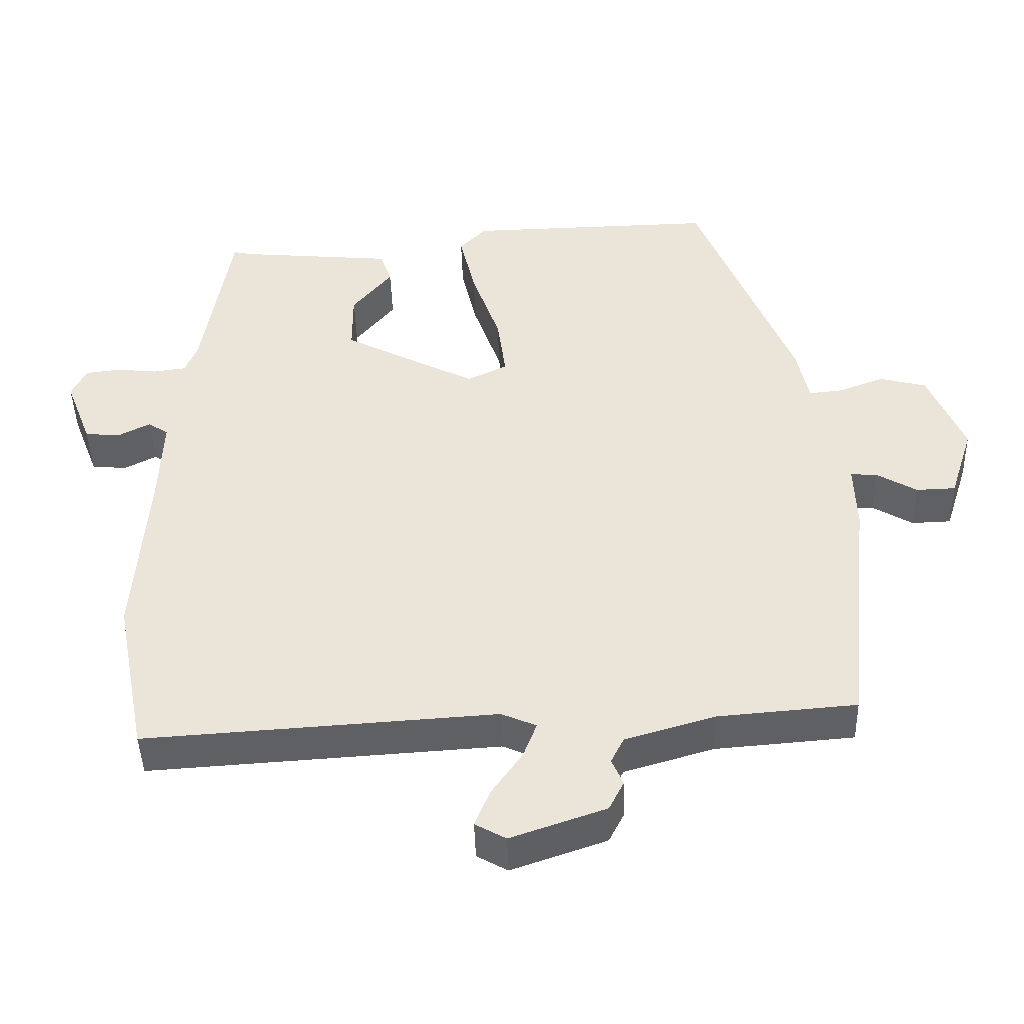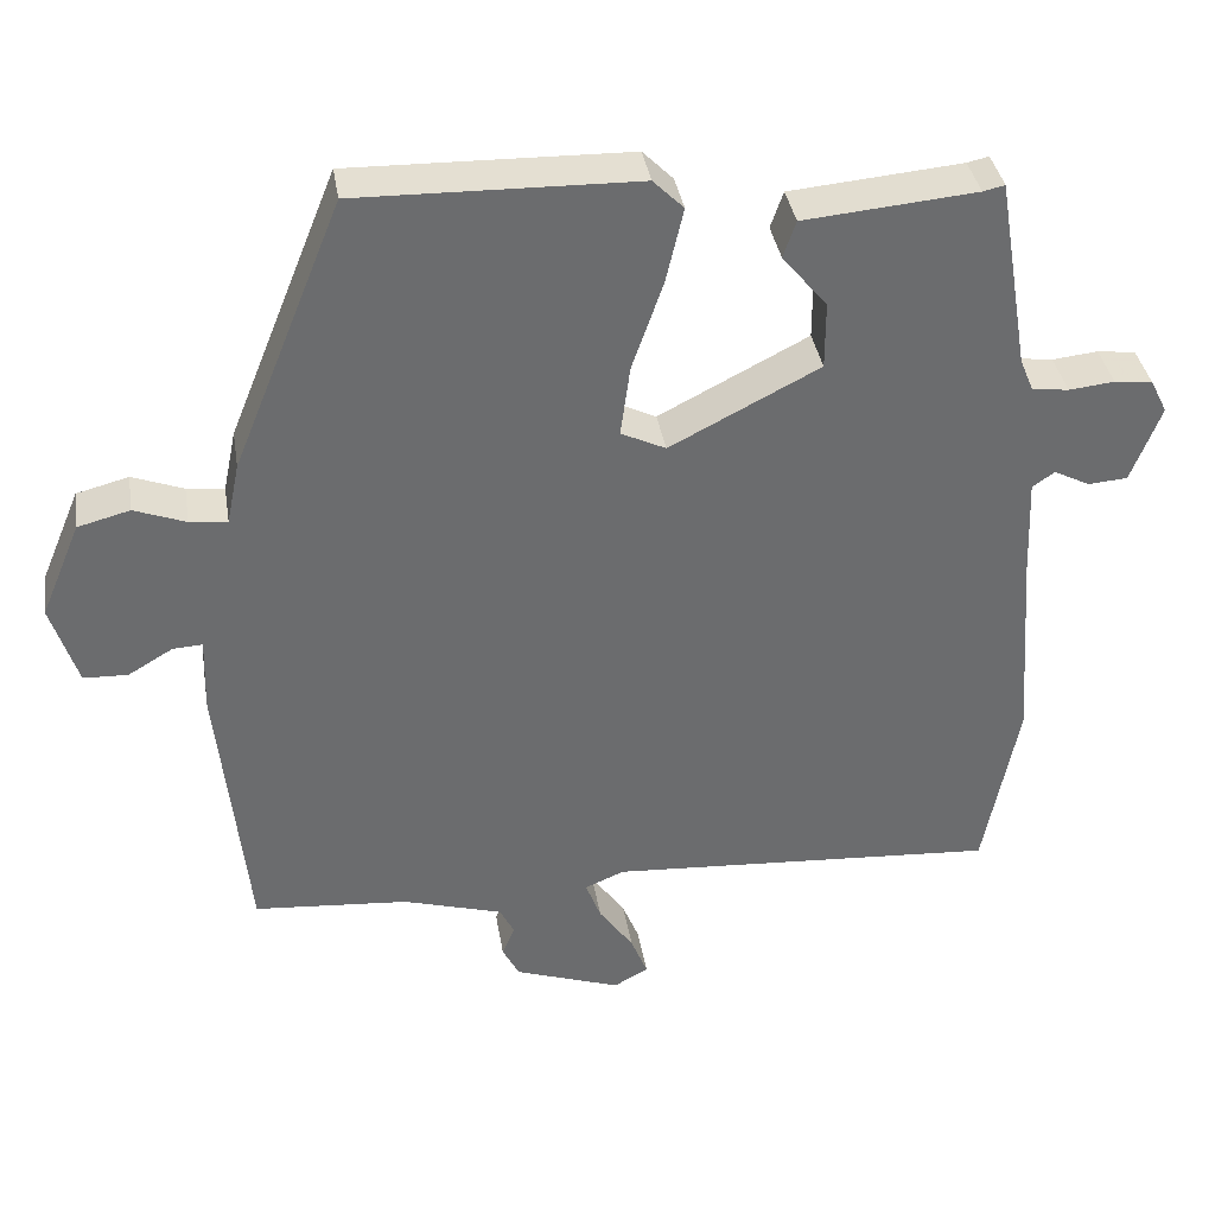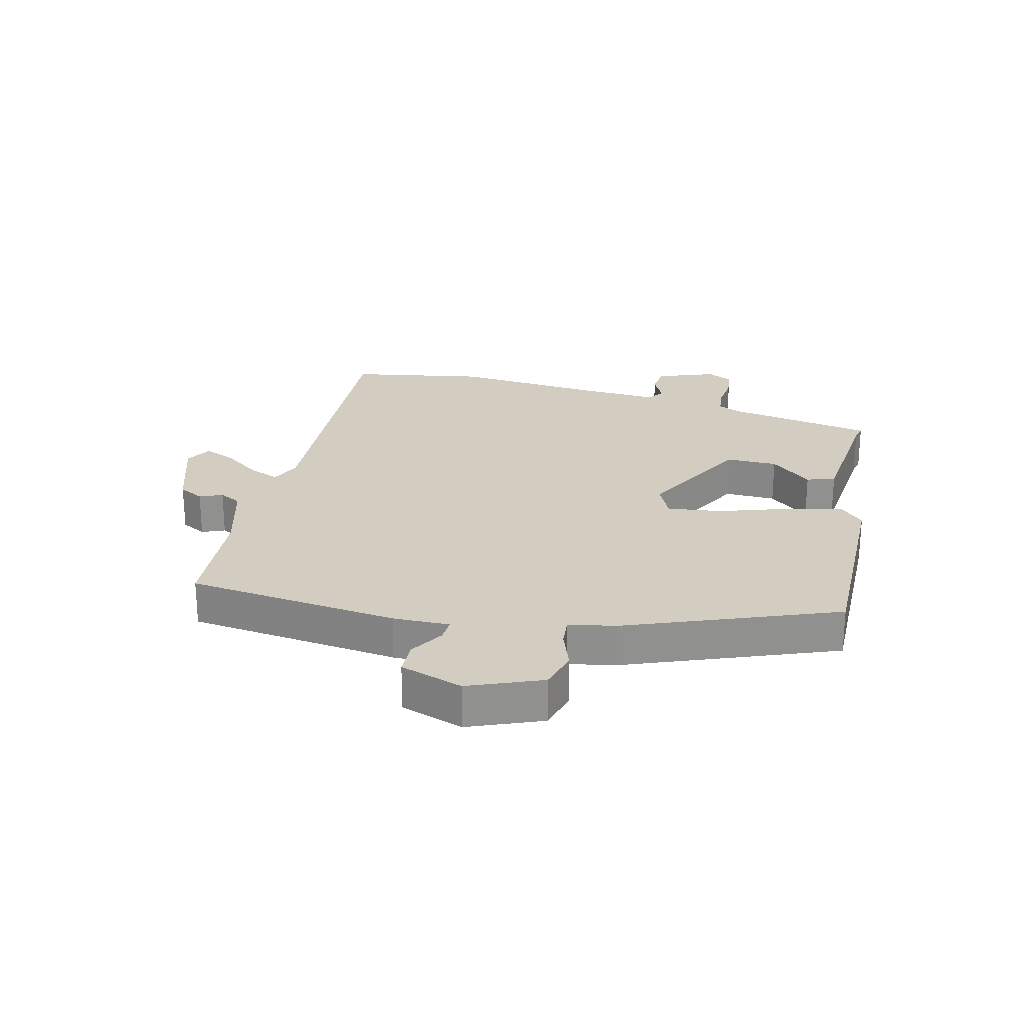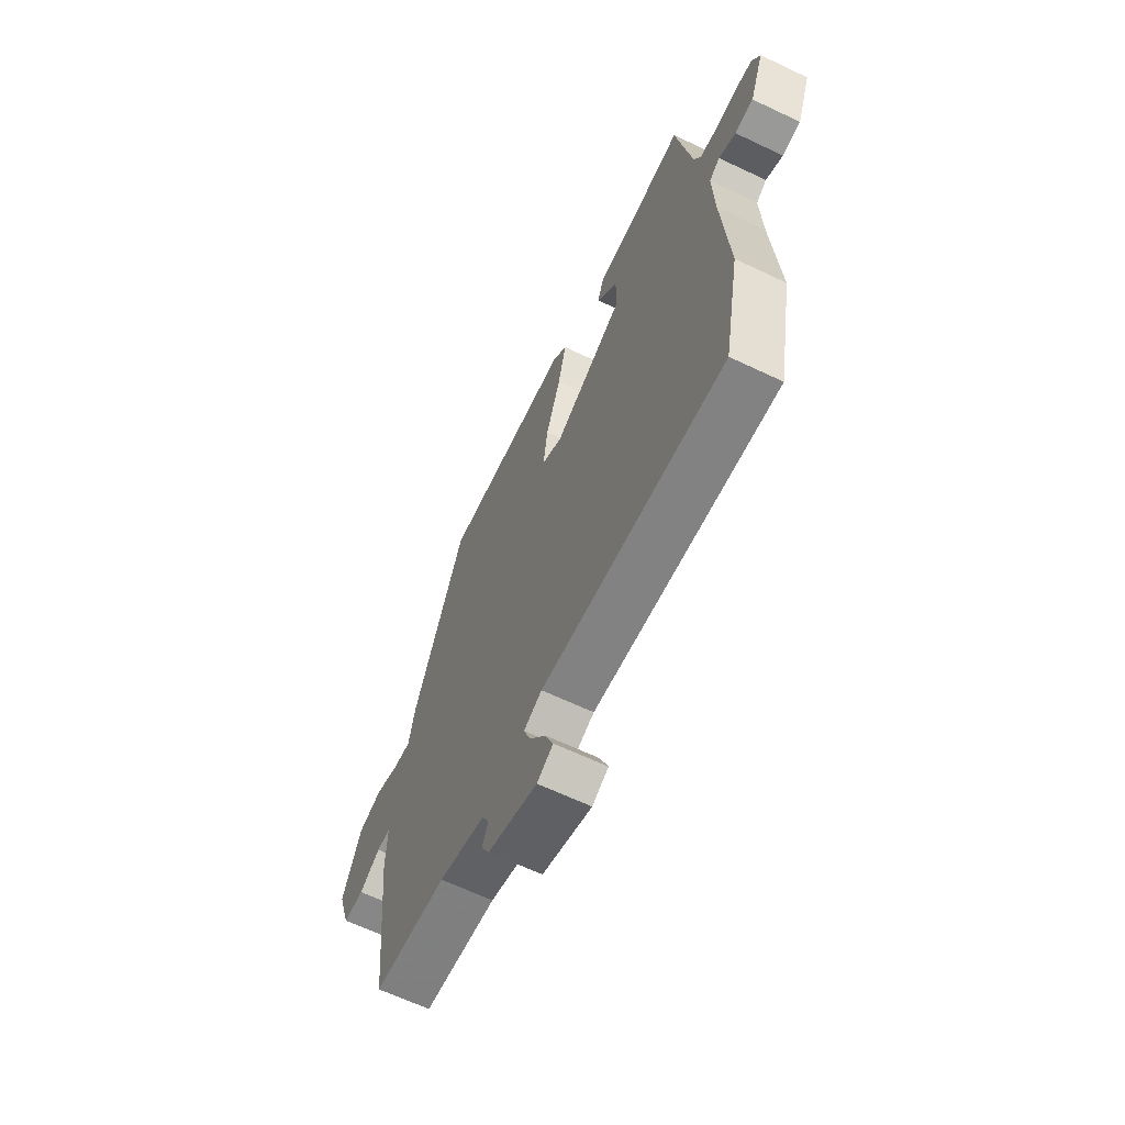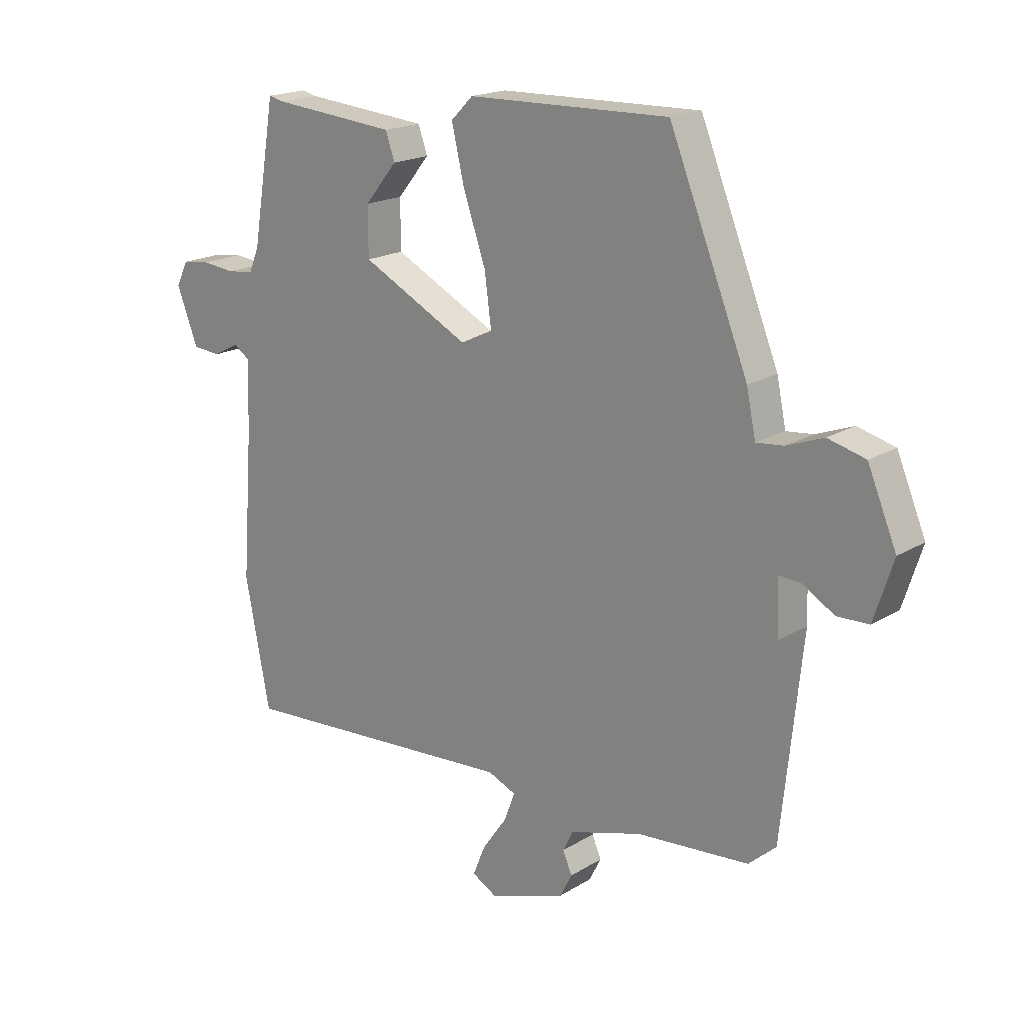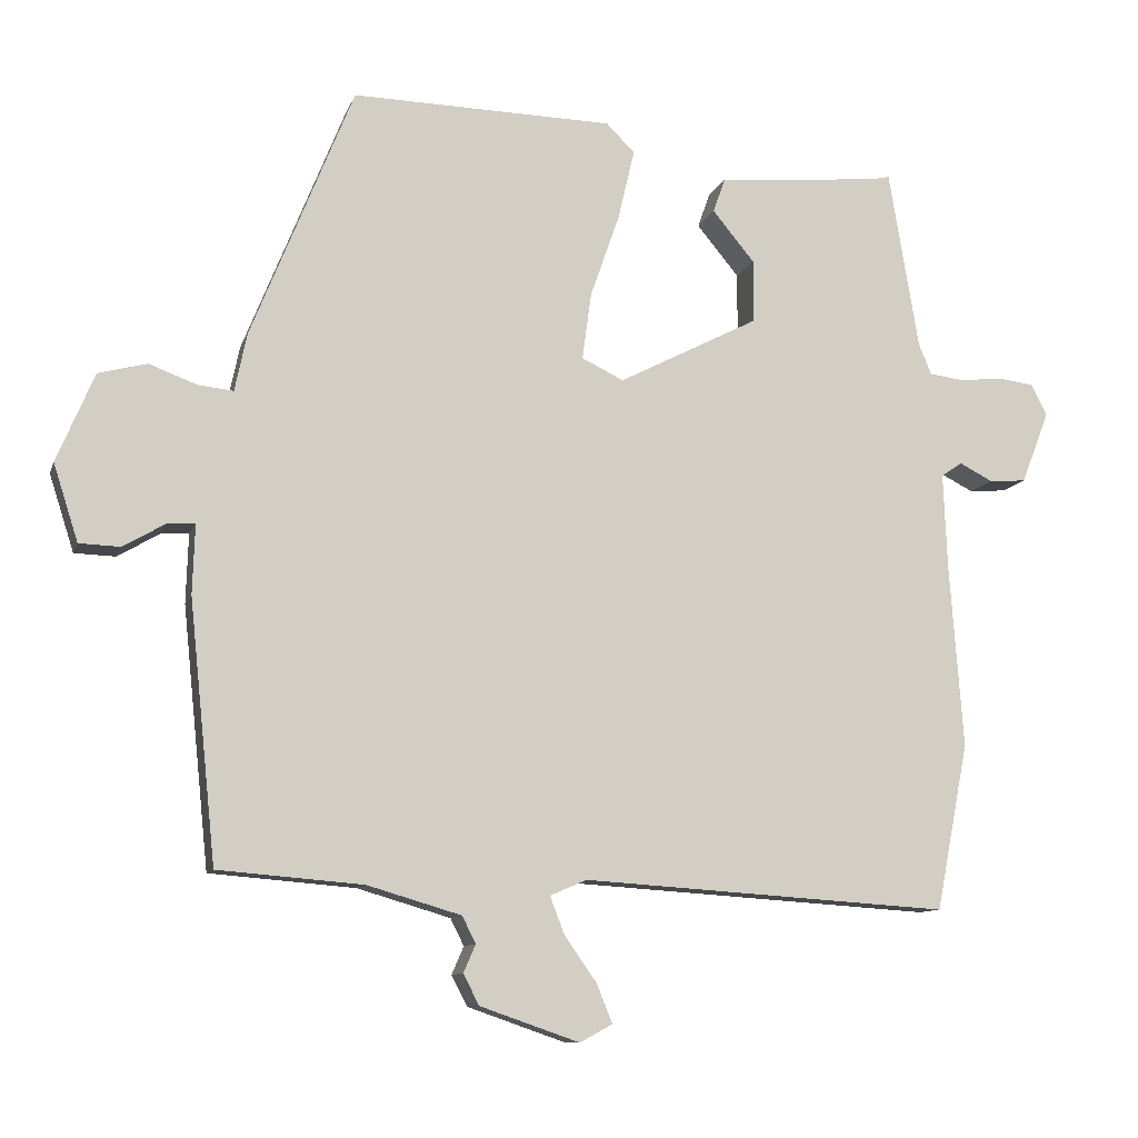
<metadata>
{"format":"obj","ext":"obj","renderer":"f3d","projection":"perspective","resolution":1024,"background":"white","views":[{"elev":-44.2,"azim":-178.4,"up":"+Z"},{"elev":36.9,"azim":-9.2,"up":"+Z"},{"elev":24.8,"azim":-75.5,"up":"+Y"},{"elev":-64.4,"azim":64.4,"up":"+Z"},{"elev":18.6,"azim":-139.1,"up":"+Z"},{"elev":-10.2,"azim":-14.8,"up":"+Z"}]}
</metadata>
<code>
v 0.536 0.07 -0.312
v 0.493 0.07 -0.534
v 0.003 0.07 -0.502
v -0.046 0.07 -0.523
v -0.027 0.07 -0.573
v 0.016 0.07 -0.634
v 0.037 0.07 -0.686
v -0.006 0.07 -0.71
v -0.139 0.07 -0.664
v -0.16 0.07 -0.623
v -0.144 0.07 -0.586
v -0.162 0.07 -0.55
v -0.287 0.07 -0.513
v -0.481 0.07 -0.497
v -0.517 0.07 -0.15
v -0.514 0.07 -0.057
v -0.551 0.07 -0.059
v -0.607 0.07 -0.092
v -0.662 0.07 -0.09
v -0.695 0.07 0.013
v -0.645 0.07 0.132
v -0.58 0.07 0.149
v -0.516 0.07 0.125
v -0.469 0.07 0.12
v -0.453 0.07 0.197
v -0.316 0.07 0.536
v 0.033 0.07 0.528
v 0.071 0.07 0.49
v 0.049 0.07 0.396
v 0.01 0.07 0.284
v -0.002 0.07 0.195
v 0.054 0.07 0.168
v 0.241 0.07 0.264
v 0.241 0.07 0.348
v 0.185 0.07 0.416
v 0.201 0.07 0.462
v 0.416 0.07 0.481
v 0.443 0.07 0.487
v 0.483 0.07 0.247
v 0.5 0.07 0.206
v 0.546 0.07 0.2
v 0.603 0.07 0.206
v 0.651 0.07 0.2
v 0.672 0.07 0.158
v 0.635 0.07 0.062
v 0.586 0.07 0.058
v 0.541 0.07 0.081
v 0.513 0.07 0.062
v 0.518 0.07 -0.064
v 0.536 0 -0.312
v 0.493 0 -0.534
v 0.003 0 -0.502
v -0.046 0 -0.523
v -0.027 0 -0.573
v 0.016 0 -0.634
v 0.037 0 -0.686
v -0.006 0 -0.71
v -0.139 0 -0.664
v -0.16 0 -0.623
v -0.144 0 -0.586
v -0.162 0 -0.55
v -0.287 0 -0.513
v -0.481 0 -0.497
v -0.517 0 -0.15
v -0.514 0 -0.057
v -0.551 0 -0.059
v -0.607 0 -0.092
v -0.662 0 -0.09
v -0.695 0 0.013
v -0.645 0 0.132
v -0.58 0 0.149
v -0.516 0 0.125
v -0.469 0 0.12
v -0.453 0 0.197
v -0.316 0 0.536
v 0.033 0 0.528
v 0.071 0 0.49
v 0.049 0 0.396
v 0.01 0 0.284
v -0.002 0 0.195
v 0.054 0 0.168
v 0.241 0 0.264
v 0.241 0 0.348
v 0.185 0 0.416
v 0.201 0 0.462
v 0.416 0 0.481
v 0.443 0 0.487
v 0.483 0 0.247
v 0.5 0 0.206
v 0.546 0 0.2
v 0.603 0 0.206
v 0.651 0 0.2
v 0.672 0 0.158
v 0.635 0 0.062
v 0.586 0 0.058
v 0.541 0 0.081
v 0.513 0 0.062
v 0.518 0 -0.064
f 45 46 47
f 44 45 47
f 43 44 47
f 42 43 47
f 41 42 47
f 40 41 47 48
f 39 40 48 49
f 1 2 3
f 49 1 3
f 39 49 3
f 38 39 3
f 37 38 3
f 34 35 36 37
f 28 29 30
f 27 28 30
f 26 27 30
f 25 26 30
f 24 25 30
f 24 30 31
f 21 22 23
f 20 21 23
f 19 20 23
f 18 19 23
f 17 18 23
f 16 17 23 24
f 24 31 32
f 16 24 32
f 15 16 32
f 14 15 32
f 13 14 32
f 9 10 11
f 8 9 11
f 7 8 11
f 6 7 11
f 5 6 11
f 4 5 11 12
f 13 32 33
f 12 13 33
f 4 12 33
f 3 4 33
f 37 3 33
f 33 34 37
f 96 95 94
f 96 94 93
f 96 93 92
f 96 92 91
f 96 91 90
f 97 96 90 89
f 98 97 89 88
f 52 51 50
f 52 50 98
f 52 98 88
f 52 88 87
f 52 87 86
f 86 85 84 83
f 79 78 77
f 79 77 76
f 79 76 75
f 79 75 74
f 79 74 73
f 80 79 73
f 72 71 70
f 72 70 69
f 72 69 68
f 72 68 67
f 72 67 66
f 73 72 66 65
f 81 80 73
f 81 73 65
f 81 65 64
f 81 64 63
f 81 63 62
f 60 59 58
f 60 58 57
f 60 57 56
f 60 56 55
f 60 55 54
f 61 60 54 53
f 82 81 62
f 82 62 61
f 82 61 53
f 82 53 52
f 82 52 86
f 86 83 82
f 1 50 51 2
f 2 51 52 3
f 3 52 53 4
f 4 53 54 5
f 5 54 55 6
f 6 55 56 7
f 7 56 57 8
f 8 57 58 9
f 9 58 59 10
f 10 59 60 11
f 11 60 61 12
f 12 61 62 13
f 13 62 63 14
f 14 63 64 15
f 15 64 65 16
f 16 65 66 17
f 17 66 67 18
f 18 67 68 19
f 19 68 69 20
f 20 69 70 21
f 21 70 71 22
f 22 71 72 23
f 23 72 73 24
f 24 73 74 25
f 25 74 75 26
f 26 75 76 27
f 27 76 77 28
f 28 77 78 29
f 29 78 79 30
f 30 79 80 31
f 31 80 81 32
f 32 81 82 33
f 33 82 83 34
f 34 83 84 35
f 35 84 85 36
f 36 85 86 37
f 37 86 87 38
f 38 87 88 39
f 39 88 89 40
f 40 89 90 41
f 41 90 91 42
f 42 91 92 43
f 43 92 93 44
f 44 93 94 45
f 45 94 95 46
f 46 95 96 47
f 47 96 97 48
f 48 97 98 49
f 49 98 50 1

</code>
